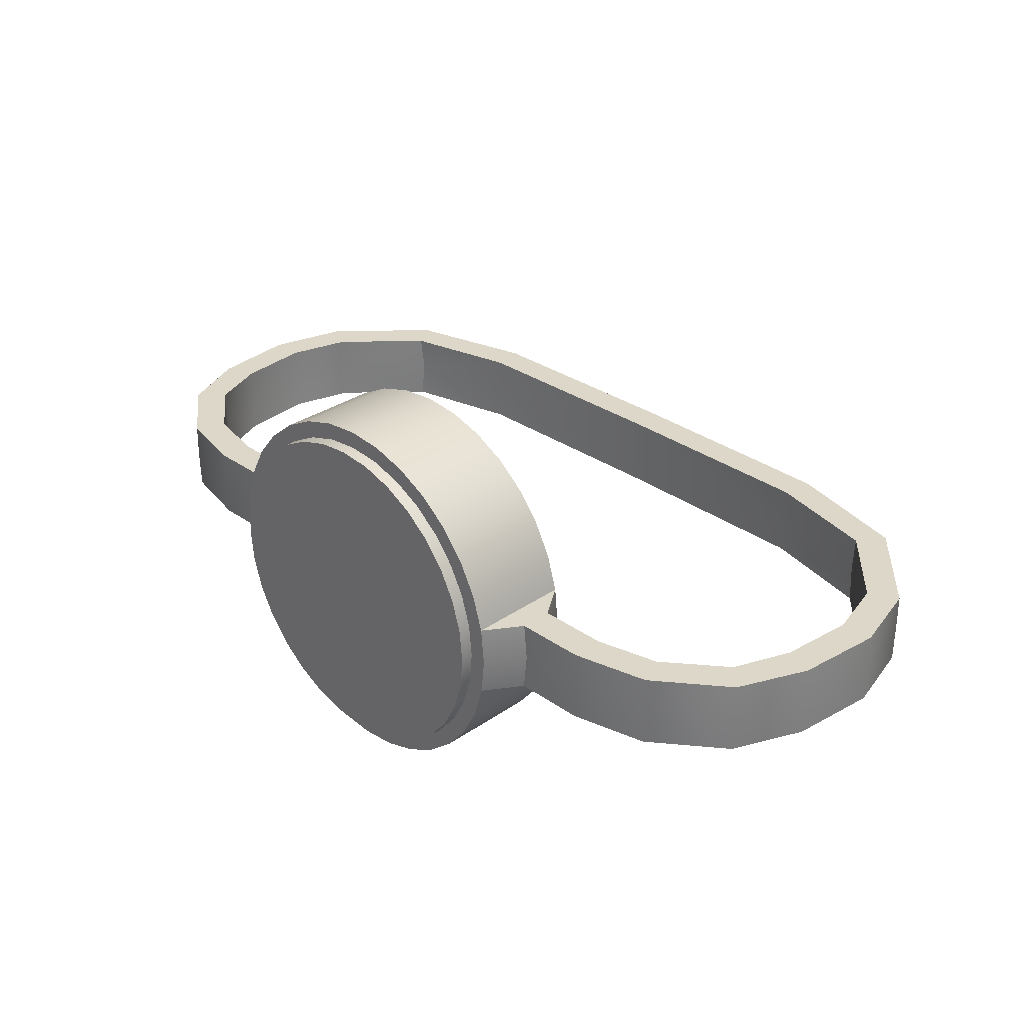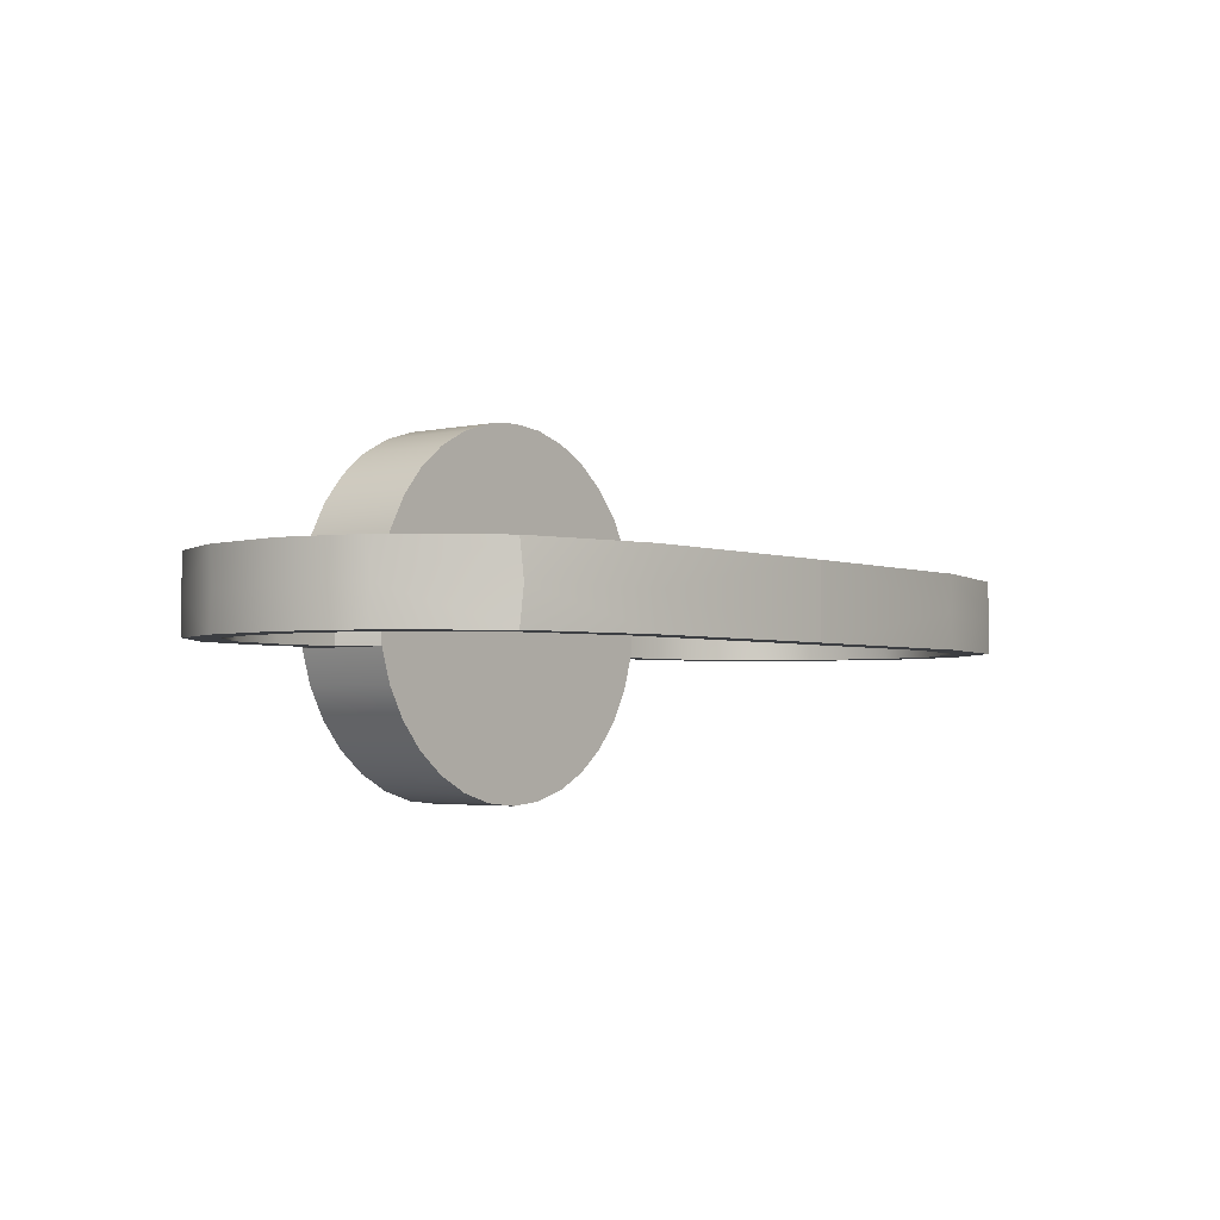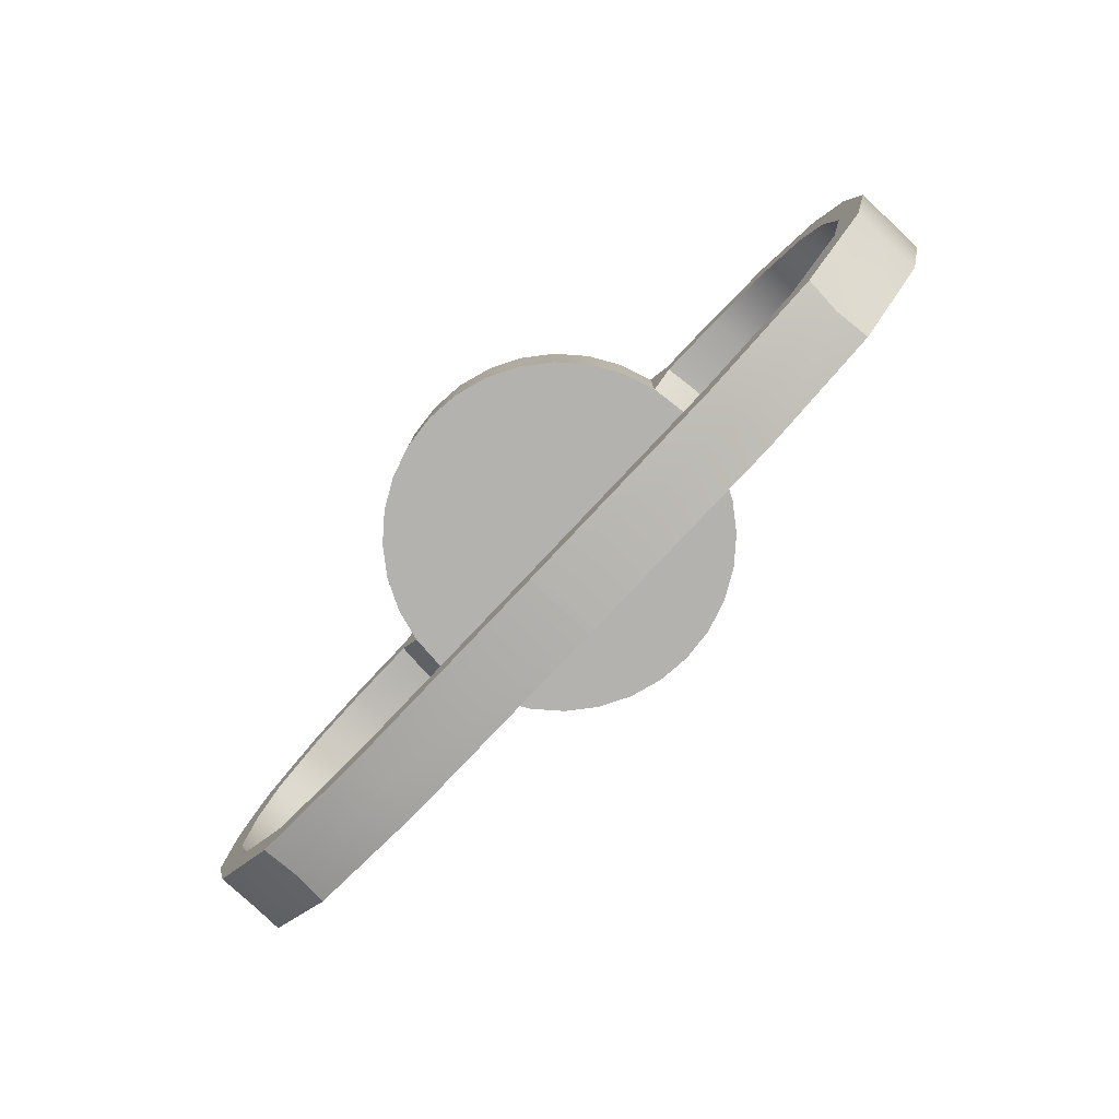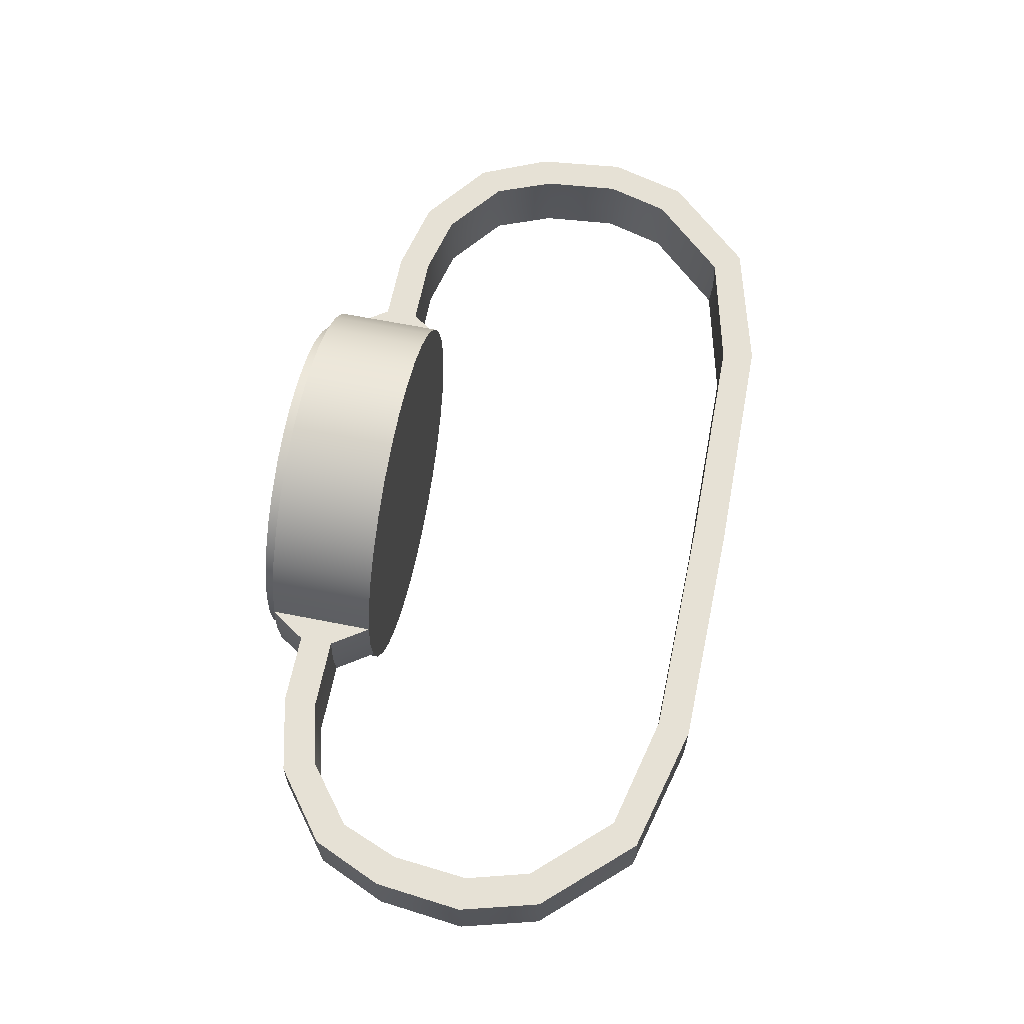
<metadata>
{"format":"obj","ext":"obj","renderer":"f3d","projection":"perspective","resolution":1024,"background":"white","views":[{"elev":30.9,"azim":-134.7,"up":"+Z"},{"elev":-3.0,"azim":-51.2,"up":"+Z"},{"elev":-79.7,"azim":-133.3,"up":"+Y"},{"elev":64.6,"azim":-78.7,"up":"+Z"}]}
</metadata>
<code>
o watch
v -0.001359 0.6217 -0.09017
v -0.001359 0.6716 -0.08181
v 0.01604 0.6217 -0.08845
v 0.01441 0.6716 -0.08026
v 0.03277 0.6217 -0.08338
v 0.02958 0.6716 -0.07566
v 0.0482 0.6217 -0.07513
v 0.04355 0.6716 -0.06819
v 0.06171 0.6217 -0.06404
v 0.0558 0.6716 -0.05813
v 0.0728 0.6217 -0.05053
v 0.06586 0.6716 -0.04588
v 0.08105 0.6217 -0.0351
v 0.07333 0.6716 -0.03191
v 0.08612 0.6217 -0.01837
v 0.07793 0.6716 -0.01674
v 0.08784 0.6217 -0.000971
v 0.07948 0.6716 -0.000971
v 0.08612 0.6217 0.01643
v 0.07793 0.6716 0.0148
v 0.08105 0.6217 0.03316
v 0.07333 0.6716 0.02997
v 0.0728 0.6217 0.04858
v 0.06586 0.6716 0.04394
v 0.06171 0.6217 0.0621
v 0.0558 0.6716 0.05619
v 0.0482 0.6217 0.07319
v 0.04355 0.6716 0.06625
v 0.03277 0.6217 0.08144
v 0.02958 0.6716 0.07372
v 0.01604 0.6217 0.08651
v 0.01441 0.6716 0.07832
v -0.001359 0.6217 0.08822
v -0.001359 0.6716 0.07987
v 0.2136 0.5882 0.01643
v 0.1991 0.5827 0.01643
v 0.2142 0.5866 -0.000971
v 0.1997 0.5811 -0.000971
v 0.2136 0.5882 -0.01837
v 0.1991 0.5827 -0.01837
v 0.1882 0.6102 -0.01837
v 0.1991 0.6213 -0.01837
v 0.1894 0.609 -0.000971
v 0.2003 0.6201 -0.000971
v 0.1882 0.6102 0.01643
v 0.1991 0.6213 0.01643
v 0.1667 0.6462 0.01643
v 0.1606 0.6318 0.01643
v 0.1682 0.6455 -0.000971
v 0.1622 0.6312 -0.000971
v 0.1667 0.6462 -0.01837
v 0.1606 0.6318 -0.01837
v 0.131 0.6389 -0.01837
v 0.131 0.6544 -0.01837
v 0.1327 0.6389 -0.000971
v 0.1327 0.6544 -0.000971
v 0.131 0.6389 0.01643
v 0.131 0.6544 0.01643
v 0.09759 0.6544 0.01643
v 0.09759 0.6389 0.01643
v 0.09931 0.6544 -0.000971
v 0.09931 0.6389 -0.000971
v 0.09759 0.6544 -0.01837
v 0.09759 0.6389 -0.01837
v 0.2181 0.5465 0.01643
v 0.2026 0.5466 0.01643
v 0.2181 0.5448 -0.000971
v 0.2026 0.5449 -0.000971
v 0.2181 0.5465 -0.01837
v 0.2026 0.5466 -0.01837
v 0.2081 0.5094 0.01643
v 0.1943 0.5167 0.01643
v 0.2073 0.5079 -0.000971
v 0.1935 0.5152 -0.000971
v 0.2081 0.5094 -0.01837
v 0.1943 0.5167 -0.01837
v 0.1706 0.4686 0.01643
v 0.1617 0.4814 0.01643
v 0.1692 0.4676 -0.000971
v 0.1603 0.4804 -0.000971
v 0.1706 0.4686 -0.01837
v 0.1617 0.4814 -0.01837
v 0.1091 0.4528 0.01643
v 0.1065 0.4681 0.01643
v 0.1074 0.4525 -0.000971
v 0.1048 0.4679 -0.000971
v 0.1091 0.4528 -0.01837
v 0.1065 0.4681 -0.01837
v -0.001359 0.4515 0.01643
v -0.001359 0.467 0.01643
v -0.001359 0.4515 -0.000971
v -0.001359 0.4671 -0.000971
v -0.001359 0.4515 -0.01837
v -0.001359 0.467 -0.01837
v 0.01604 0.6716 -0.08845
v -0.001359 0.6716 -0.09017
v 0.03277 0.6716 -0.08338
v 0.0482 0.6716 -0.07513
v 0.06171 0.6716 -0.06404
v 0.0728 0.6716 -0.05053
v 0.08105 0.6716 -0.0351
v 0.08612 0.6716 -0.01837
v 0.08784 0.6716 -0.000971
v 0.08612 0.6716 0.01643
v 0.08105 0.6716 0.03316
v 0.0728 0.6716 0.04858
v 0.06171 0.6716 0.0621
v 0.0482 0.6716 0.07319
v 0.03277 0.6716 0.08144
v 0.01604 0.6716 0.08651
v -0.001359 0.6716 0.08822
v -0.001359 0.6778 -0.08181
v -0.001359 0.6778 0.07987
v 0.01441 0.6778 -0.08026
v 0.02958 0.6778 -0.07566
v 0.04355 0.6778 -0.06819
v 0.0558 0.6778 -0.05813
v 0.06586 0.6778 -0.04588
v 0.07333 0.6778 -0.03191
v 0.07793 0.6778 -0.01674
v 0.07948 0.6778 -0.000971
v 0.07793 0.6778 0.0148
v 0.07333 0.6778 0.02997
v 0.06586 0.6778 0.04394
v 0.0558 0.6778 0.05619
v 0.04355 0.6778 0.06625
v 0.02958 0.6778 0.07372
v 0.01441 0.6778 0.07832
v -0.01876 0.6217 -0.08845
v -0.01713 0.6716 -0.08026
v -0.03549 0.6217 -0.08338
v -0.0323 0.6716 -0.07566
v -0.05091 0.6217 -0.07513
v -0.04627 0.6716 -0.06819
v -0.06443 0.6217 -0.06404
v -0.05852 0.6716 -0.05813
v -0.07552 0.6217 -0.05053
v -0.06858 0.6716 -0.04588
v -0.08377 0.6217 -0.0351
v -0.07605 0.6716 -0.03191
v -0.08884 0.6217 -0.01837
v -0.08065 0.6716 -0.01674
v -0.09056 0.6217 -0.000971
v -0.0822 0.6716 -0.000971
v -0.08884 0.6217 0.01643
v -0.08065 0.6716 0.0148
v -0.08377 0.6217 0.03316
v -0.07605 0.6716 0.02997
v -0.07552 0.6217 0.04858
v -0.06858 0.6716 0.04394
v -0.06443 0.6217 0.0621
v -0.05852 0.6716 0.05619
v -0.05091 0.6217 0.07319
v -0.04627 0.6716 0.06625
v -0.03549 0.6217 0.08144
v -0.0323 0.6716 0.07372
v -0.01876 0.6217 0.08651
v -0.01713 0.6716 0.07832
v -0.2164 0.5882 0.01643
v -0.2018 0.5827 0.01643
v -0.217 0.5866 -0.000971
v -0.2024 0.5811 -0.000971
v -0.2164 0.5882 -0.01837
v -0.2018 0.5827 -0.01837
v -0.1909 0.6102 -0.01837
v -0.2018 0.6213 -0.01837
v -0.1921 0.609 -0.000971
v -0.203 0.6201 -0.000971
v -0.1909 0.6102 0.01643
v -0.2018 0.6213 0.01643
v -0.1694 0.6462 0.01643
v -0.1633 0.6318 0.01643
v -0.171 0.6455 -0.000971
v -0.1649 0.6312 -0.000971
v -0.1694 0.6462 -0.01837
v -0.1633 0.6318 -0.01837
v -0.1337 0.6389 -0.01837
v -0.1337 0.6544 -0.01837
v -0.1354 0.6389 -0.000971
v -0.1354 0.6544 -0.000971
v -0.1337 0.6389 0.01643
v -0.1337 0.6544 0.01643
v -0.1003 0.6544 0.01643
v -0.1003 0.6389 0.01643
v -0.102 0.6544 -0.000971
v -0.102 0.6389 -0.000971
v -0.1003 0.6544 -0.01837
v -0.1003 0.6389 -0.01837
v -0.2209 0.5465 0.01643
v -0.2053 0.5466 0.01643
v -0.2209 0.5448 -0.000971
v -0.2053 0.5449 -0.000971
v -0.2209 0.5465 -0.01837
v -0.2053 0.5466 -0.01837
v -0.2108 0.5094 0.01643
v -0.197 0.5167 0.01643
v -0.21 0.5079 -0.000971
v -0.1962 0.5152 -0.000971
v -0.2108 0.5094 -0.01837
v -0.197 0.5167 -0.01837
v -0.1733 0.4686 0.01643
v -0.1644 0.4814 0.01643
v -0.1719 0.4676 -0.000971
v -0.163 0.4804 -0.000971
v -0.1733 0.4686 -0.01837
v -0.1644 0.4814 -0.01837
v -0.1118 0.4528 0.01643
v -0.1092 0.4681 0.01643
v -0.1101 0.4525 -0.000971
v -0.1075 0.4679 -0.000971
v -0.1118 0.4528 -0.01837
v -0.1092 0.4681 -0.01837
v -0.01876 0.6716 -0.08845
v -0.03549 0.6716 -0.08338
v -0.05091 0.6716 -0.07513
v -0.06443 0.6716 -0.06404
v -0.07552 0.6716 -0.05053
v -0.08377 0.6716 -0.0351
v -0.08884 0.6716 -0.01837
v -0.09056 0.6716 -0.000971
v -0.08884 0.6716 0.01643
v -0.08377 0.6716 0.03316
v -0.07552 0.6716 0.04858
v -0.06443 0.6716 0.0621
v -0.05091 0.6716 0.07319
v -0.03549 0.6716 0.08144
v -0.01876 0.6716 0.08651
v -0.01713 0.6778 -0.08026
v -0.0323 0.6778 -0.07566
v -0.04627 0.6778 -0.06819
v -0.05852 0.6778 -0.05813
v -0.06858 0.6778 -0.04588
v -0.07605 0.6778 -0.03191
v -0.08065 0.6778 -0.01674
v -0.0822 0.6778 -0.000971
v -0.08065 0.6778 0.0148
v -0.07605 0.6778 0.02997
v -0.06858 0.6778 0.04394
v -0.05852 0.6778 0.05619
v -0.04627 0.6778 0.06625
v -0.0323 0.6778 0.07372
v -0.01713 0.6778 0.07832
f 53 51 52
f 56 51 54
f 55 48 57
f 57 47 58
f 49 42 51
f 52 42 41
f 61 58 56
f 62 53 55
f 60 58 59
f 62 57 60
f 55 52 50
f 56 47 49
f 61 54 63
f 63 53 64
f 44 35 37
f 41 39 40
f 50 45 48
f 48 46 47
f 50 41 43
f 49 46 44
f 37 65 67
f 40 69 70
f 43 40 38
f 45 35 46
f 43 36 45
f 44 39 42
f 68 72 66
f 66 71 65
f 38 70 68
f 36 65 35
f 38 66 36
f 37 69 39
f 74 82 80
f 73 77 79
f 67 75 69
f 70 75 76
f 67 71 73
f 68 76 74
f 80 84 78
f 78 83 77
f 72 77 71
f 74 78 72
f 73 81 75
f 76 81 82
f 86 94 92
f 85 89 91
f 79 87 81
f 82 87 88
f 79 83 85
f 80 88 86
f 91 90 92
f 94 91 92
f 84 89 83
f 86 90 84
f 85 93 87
f 88 93 94
f 177 175 178
f 175 180 178
f 172 179 181
f 171 181 182
f 166 173 175
f 176 166 175
f 185 182 183
f 186 177 188
f 182 184 183
f 181 186 184
f 179 176 177
f 180 171 182
f 178 185 187
f 177 187 188
f 168 159 170
f 165 163 166
f 169 174 172
f 170 172 171
f 174 165 176
f 173 170 171
f 161 189 159
f 164 193 163
f 167 164 165
f 159 169 170
f 160 167 169
f 163 168 166
f 196 192 190
f 195 190 189
f 162 194 164
f 189 160 159
f 190 162 160
f 193 161 163
f 198 206 200
f 197 201 195
f 199 191 193
f 194 199 193
f 191 195 189
f 192 200 194
f 208 204 202
f 207 202 201
f 201 196 195
f 202 198 196
f 205 197 199
f 200 205 199
f 210 94 212
f 209 89 207
f 211 203 205
f 206 211 205
f 203 207 201
f 204 212 206
f 89 208 207
f 90 210 208
f 93 209 211
f 212 93 211
f 235 142 144
f 236 144 146
f 53 54 51
f 56 49 51
f 55 50 48
f 57 48 47
f 49 44 42
f 52 51 42
f 61 59 58
f 62 64 53
f 60 57 58
f 62 55 57
f 55 53 52
f 56 58 47
f 61 56 54
f 63 54 53
f 44 46 35
f 41 42 39
f 50 43 45
f 48 45 46
f 50 52 41
f 49 47 46
f 37 35 65
f 40 39 69
f 43 41 40
f 45 36 35
f 43 38 36
f 44 37 39
f 68 74 72
f 66 72 71
f 38 40 70
f 36 66 65
f 38 68 66
f 37 67 69
f 74 76 82
f 73 71 77
f 67 73 75
f 70 69 75
f 67 65 71
f 68 70 76
f 80 86 84
f 78 84 83
f 72 78 77
f 74 80 78
f 73 79 81
f 76 75 81
f 86 88 94
f 85 83 89
f 79 85 87
f 82 81 87
f 79 77 83
f 80 82 88
f 91 89 90
f 94 93 91
f 84 90 89
f 86 92 90
f 85 91 93
f 88 87 93
f 177 176 175
f 175 173 180
f 172 174 179
f 171 172 181
f 166 168 173
f 176 165 166
f 185 180 182
f 186 179 177
f 182 181 184
f 181 179 186
f 179 174 176
f 180 173 171
f 178 180 185
f 177 178 187
f 168 161 159
f 165 164 163
f 169 167 174
f 170 169 172
f 174 167 165
f 173 168 170
f 161 191 189
f 164 194 193
f 167 162 164
f 159 160 169
f 160 162 167
f 163 161 168
f 196 198 192
f 195 196 190
f 162 192 194
f 189 190 160
f 190 192 162
f 193 191 161
f 198 204 206
f 197 203 201
f 199 197 191
f 194 200 199
f 191 197 195
f 192 198 200
f 208 210 204
f 207 208 202
f 201 202 196
f 202 204 198
f 205 203 197
f 200 206 205
f 210 92 94
f 209 91 89
f 211 209 203
f 206 212 211
f 203 209 207
f 204 210 212
f 89 90 208
f 90 92 210
f 93 91 209
f 212 94 93
f 235 234 142
f 236 235 144
f 96 3 1
f 95 5 3
f 97 7 5
f 98 9 7
f 99 11 9
f 100 13 11
f 101 15 13
f 17 60 19
f 104 60 59
f 104 21 19
f 105 23 21
f 106 25 23
f 107 27 25
f 108 29 27
f 109 31 29
f 110 33 31
f 103 63 102
f 17 64 62
f 103 59 61
f 102 64 15
f 24 125 26
f 3 19 27
f 2 95 96
f 6 95 4
f 6 98 97
f 10 98 8
f 10 100 99
f 14 100 12
f 14 102 101
f 18 102 16
f 18 104 103
f 22 104 20
f 22 106 105
f 26 106 24
f 26 108 107
f 28 109 108
f 32 109 30
f 34 110 32
f 10 118 12
f 26 126 28
f 12 119 14
f 28 127 30
f 14 120 16
f 30 128 32
f 16 121 18
f 2 114 4
f 32 113 34
f 18 122 20
f 4 115 6
f 20 123 22
f 6 116 8
f 22 124 24
f 8 117 10
f 129 96 1
f 131 213 129
f 133 214 131
f 135 215 133
f 137 216 135
f 139 217 137
f 141 218 139
f 184 143 145
f 221 184 145
f 147 221 145
f 149 222 147
f 151 223 149
f 153 224 151
f 155 225 153
f 157 226 155
f 33 227 157
f 187 220 219
f 143 188 141
f 220 183 221
f 188 219 141
f 239 150 152
f 33 143 135
f 2 213 130
f 213 132 130
f 132 215 134
f 215 136 134
f 136 217 138
f 217 140 138
f 140 219 142
f 219 144 142
f 144 221 146
f 221 148 146
f 148 223 150
f 223 152 150
f 152 225 154
f 225 156 154
f 156 227 158
f 227 34 158
f 232 136 138
f 240 152 154
f 233 138 140
f 241 154 156
f 234 140 142
f 242 156 158
f 228 2 130
f 113 158 34
f 229 130 132
f 237 146 148
f 230 132 134
f 238 148 150
f 231 134 136
f 96 95 3
f 95 97 5
f 97 98 7
f 98 99 9
f 99 100 11
f 100 101 13
f 101 102 15
f 17 62 60
f 104 19 60
f 104 105 21
f 105 106 23
f 106 107 25
f 107 108 27
f 108 109 29
f 109 110 31
f 110 111 33
f 103 61 63
f 17 15 64
f 103 104 59
f 102 63 64
f 24 124 125
f 33 1 3
f 3 5 7
f 7 9 11
f 11 13 15
f 15 17 19
f 19 21 23
f 23 25 27
f 27 29 31
f 31 33 3
f 3 7 11
f 11 15 19
f 19 23 27
f 27 31 3
f 3 11 19
f 2 4 95
f 6 97 95
f 6 8 98
f 10 99 98
f 10 12 100
f 14 101 100
f 14 16 102
f 18 103 102
f 18 20 104
f 22 105 104
f 22 24 106
f 26 107 106
f 26 28 108
f 28 30 109
f 32 110 109
f 34 111 110
f 10 117 118
f 26 125 126
f 12 118 119
f 28 126 127
f 14 119 120
f 30 127 128
f 16 120 121
f 2 112 114
f 32 128 113
f 18 121 122
f 4 114 115
f 20 122 123
f 6 115 116
f 22 123 124
f 8 116 117
f 129 213 96
f 131 214 213
f 133 215 214
f 135 216 215
f 137 217 216
f 139 218 217
f 141 219 218
f 184 186 143
f 221 183 184
f 147 222 221
f 149 223 222
f 151 224 223
f 153 225 224
f 155 226 225
f 157 227 226
f 33 111 227
f 187 185 220
f 143 186 188
f 220 185 183
f 188 187 219
f 239 238 150
f 129 1 33
f 33 157 155
f 155 153 151
f 151 149 147
f 147 145 143
f 143 141 139
f 139 137 135
f 135 133 131
f 131 129 33
f 33 155 151
f 151 147 143
f 143 139 135
f 135 131 33
f 33 151 143
f 2 96 213
f 213 214 132
f 132 214 215
f 215 216 136
f 136 216 217
f 217 218 140
f 140 218 219
f 219 220 144
f 144 220 221
f 221 222 148
f 148 222 223
f 223 224 152
f 152 224 225
f 225 226 156
f 156 226 227
f 227 111 34
f 232 231 136
f 240 239 152
f 233 232 138
f 241 240 154
f 234 233 140
f 242 241 156
f 228 112 2
f 113 242 158
f 229 228 130
f 237 236 146
f 230 229 132
f 238 237 148
f 231 230 134
f 112 122 118
f 229 237 241
f 115 114 112
f 112 113 128
f 128 127 126
f 126 125 124
f 124 123 122
f 122 121 120
f 120 119 118
f 118 117 116
f 116 115 112
f 112 128 126
f 126 124 122
f 122 120 118
f 118 116 112
f 112 126 122
f 112 228 229
f 229 230 231
f 231 232 233
f 233 234 235
f 235 236 237
f 237 238 239
f 239 240 241
f 241 242 113
f 113 112 229
f 229 231 233
f 233 235 237
f 237 239 241
f 241 113 229
f 229 233 237

</code>
